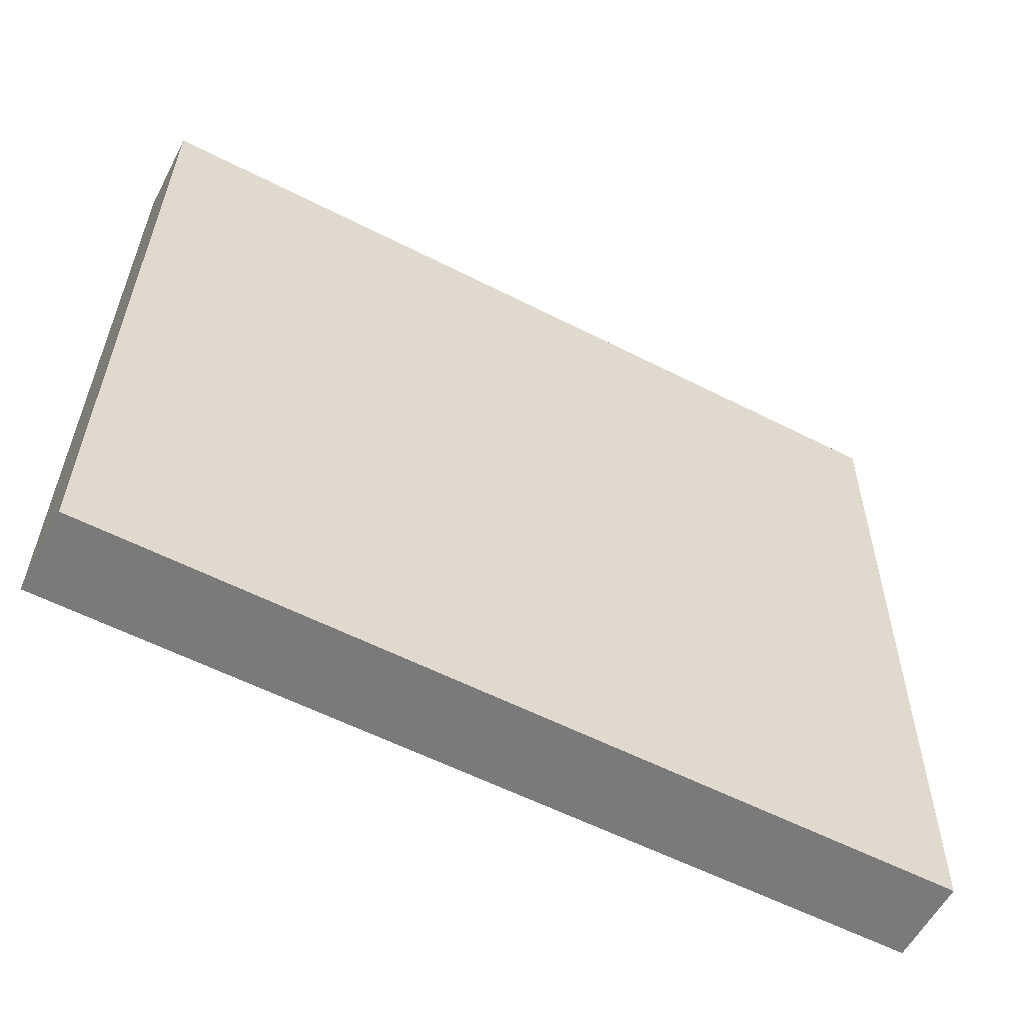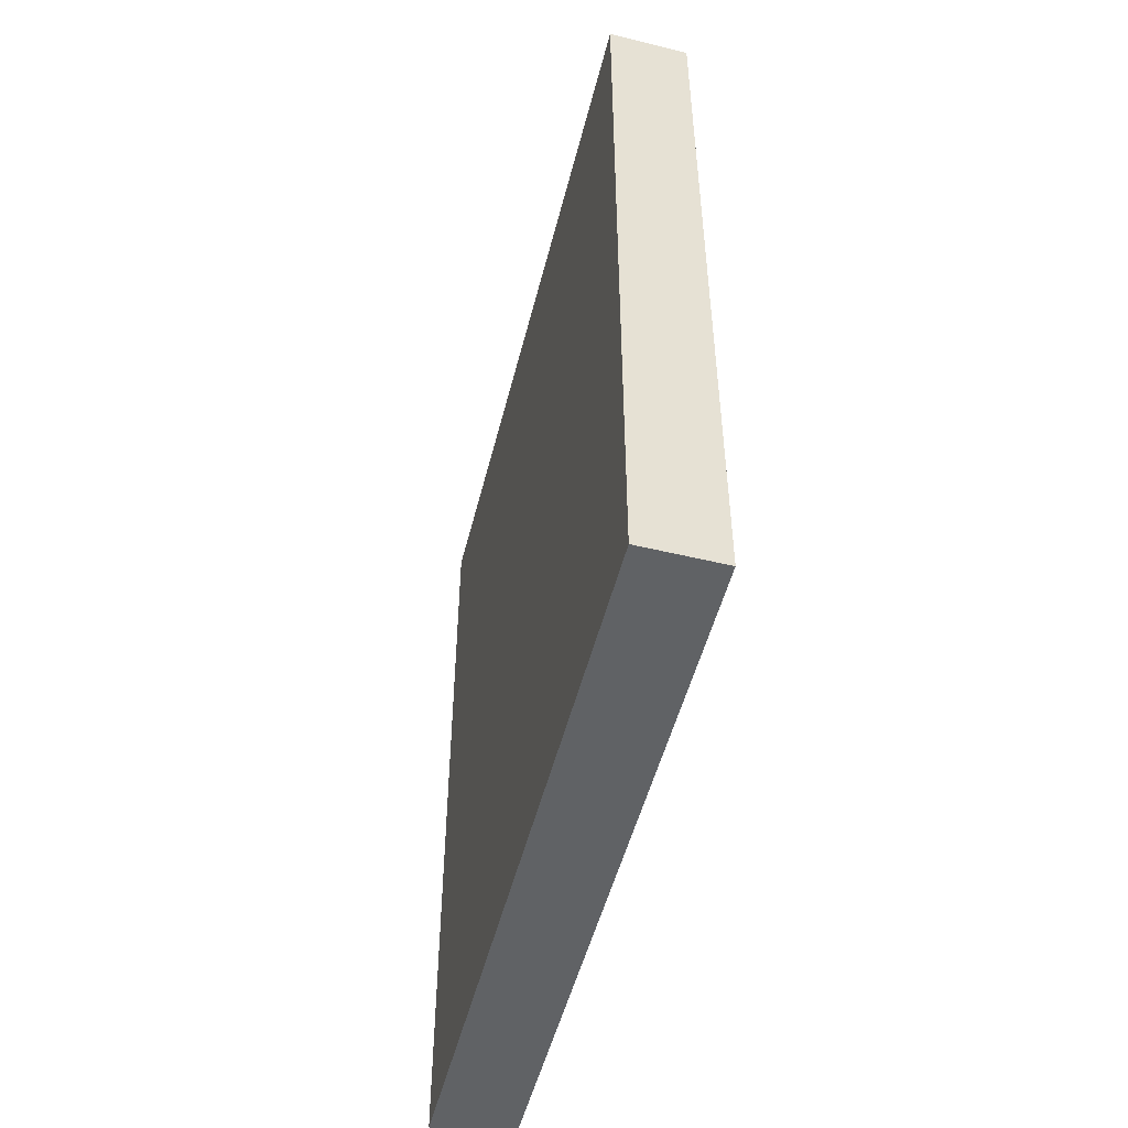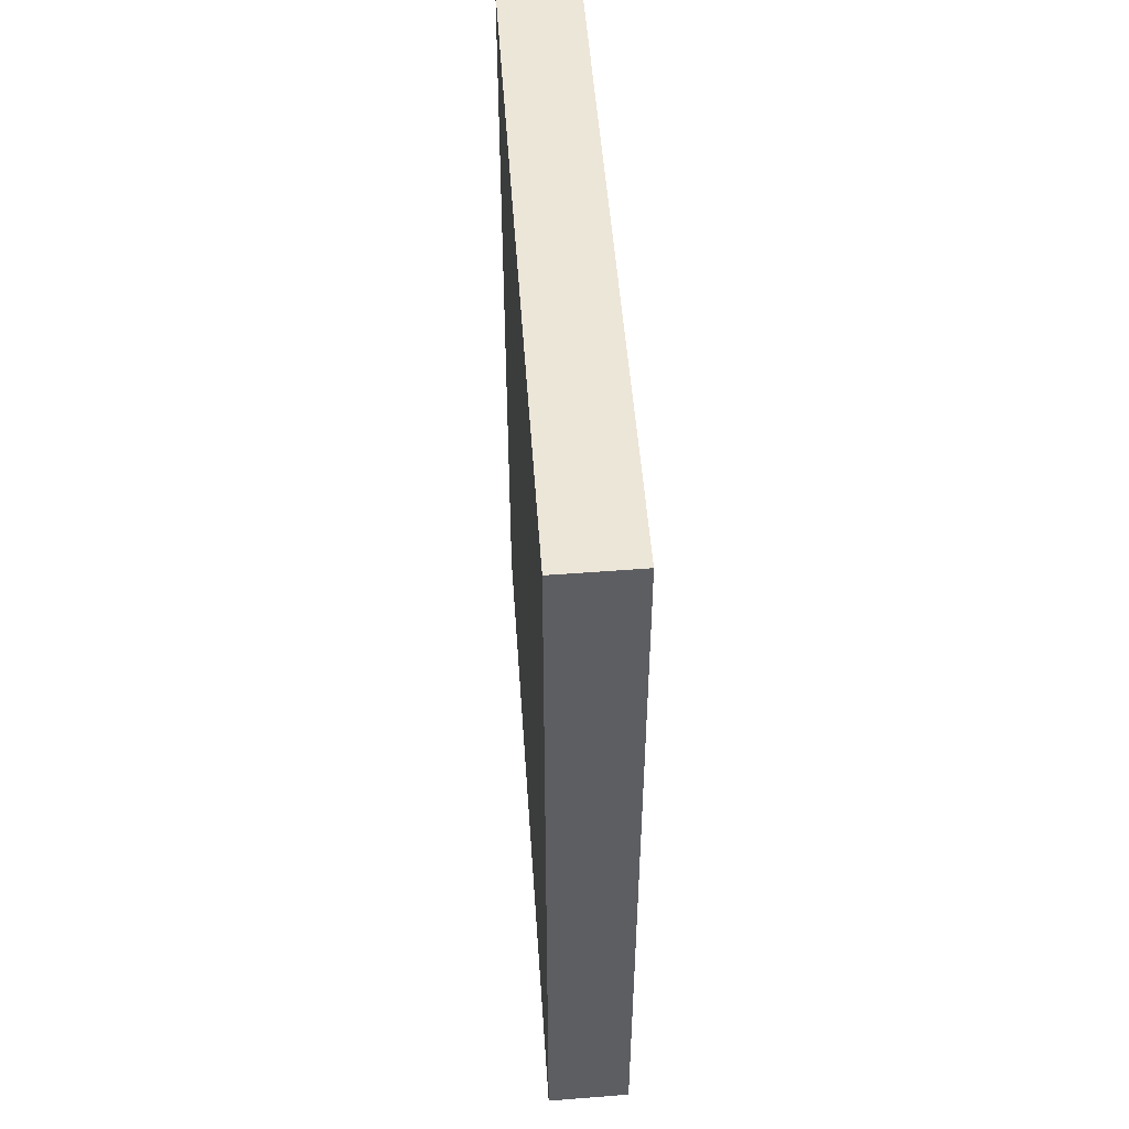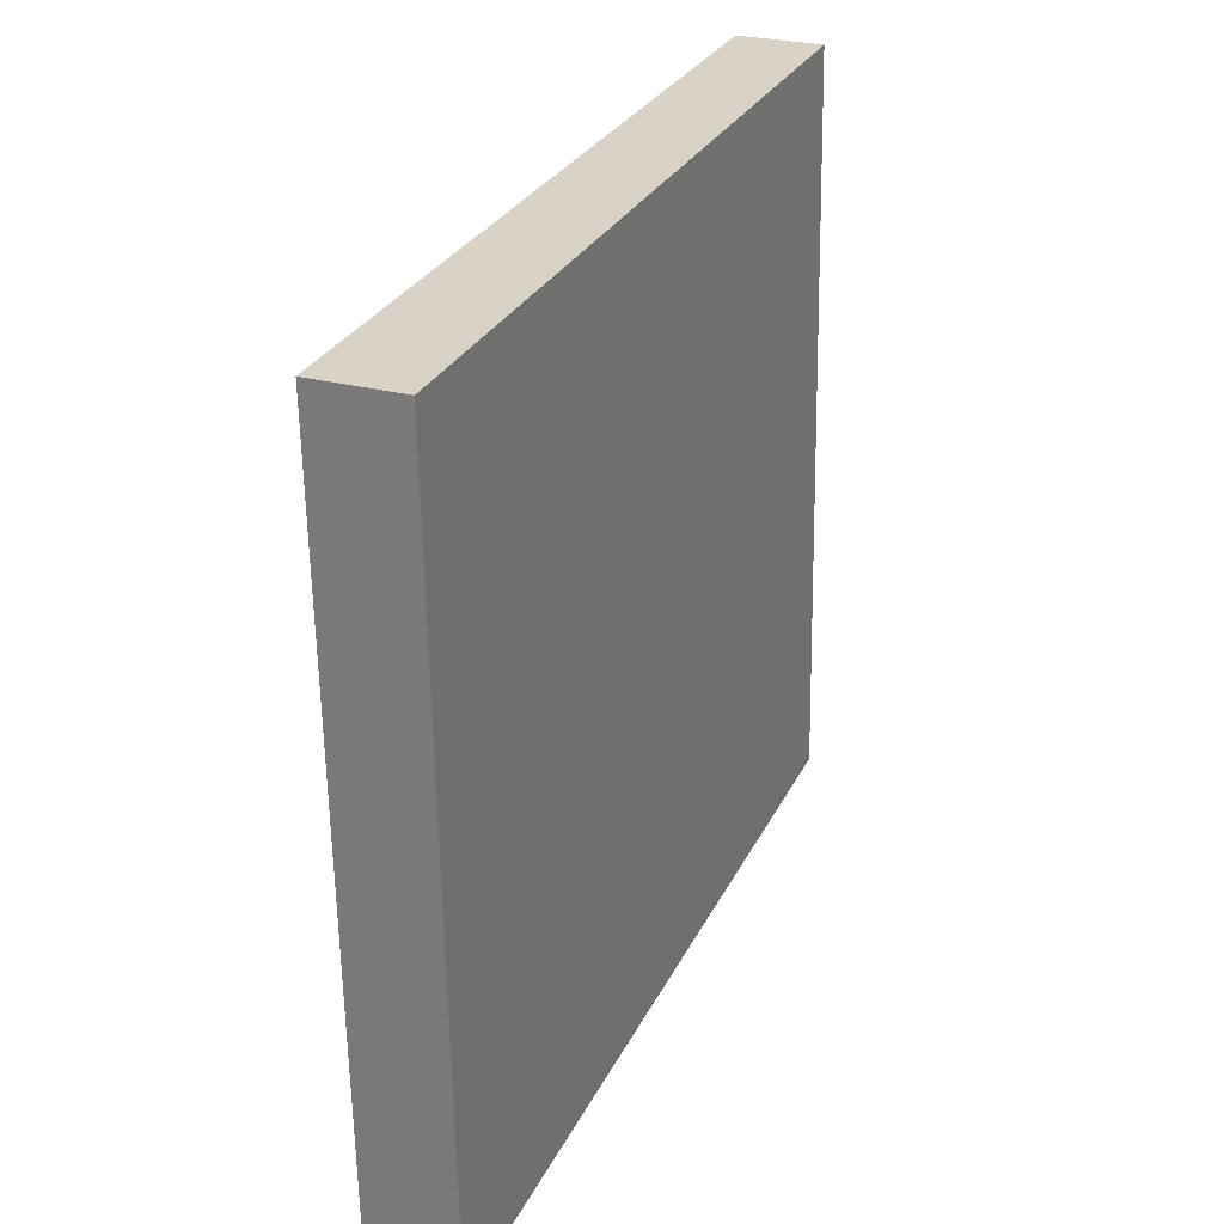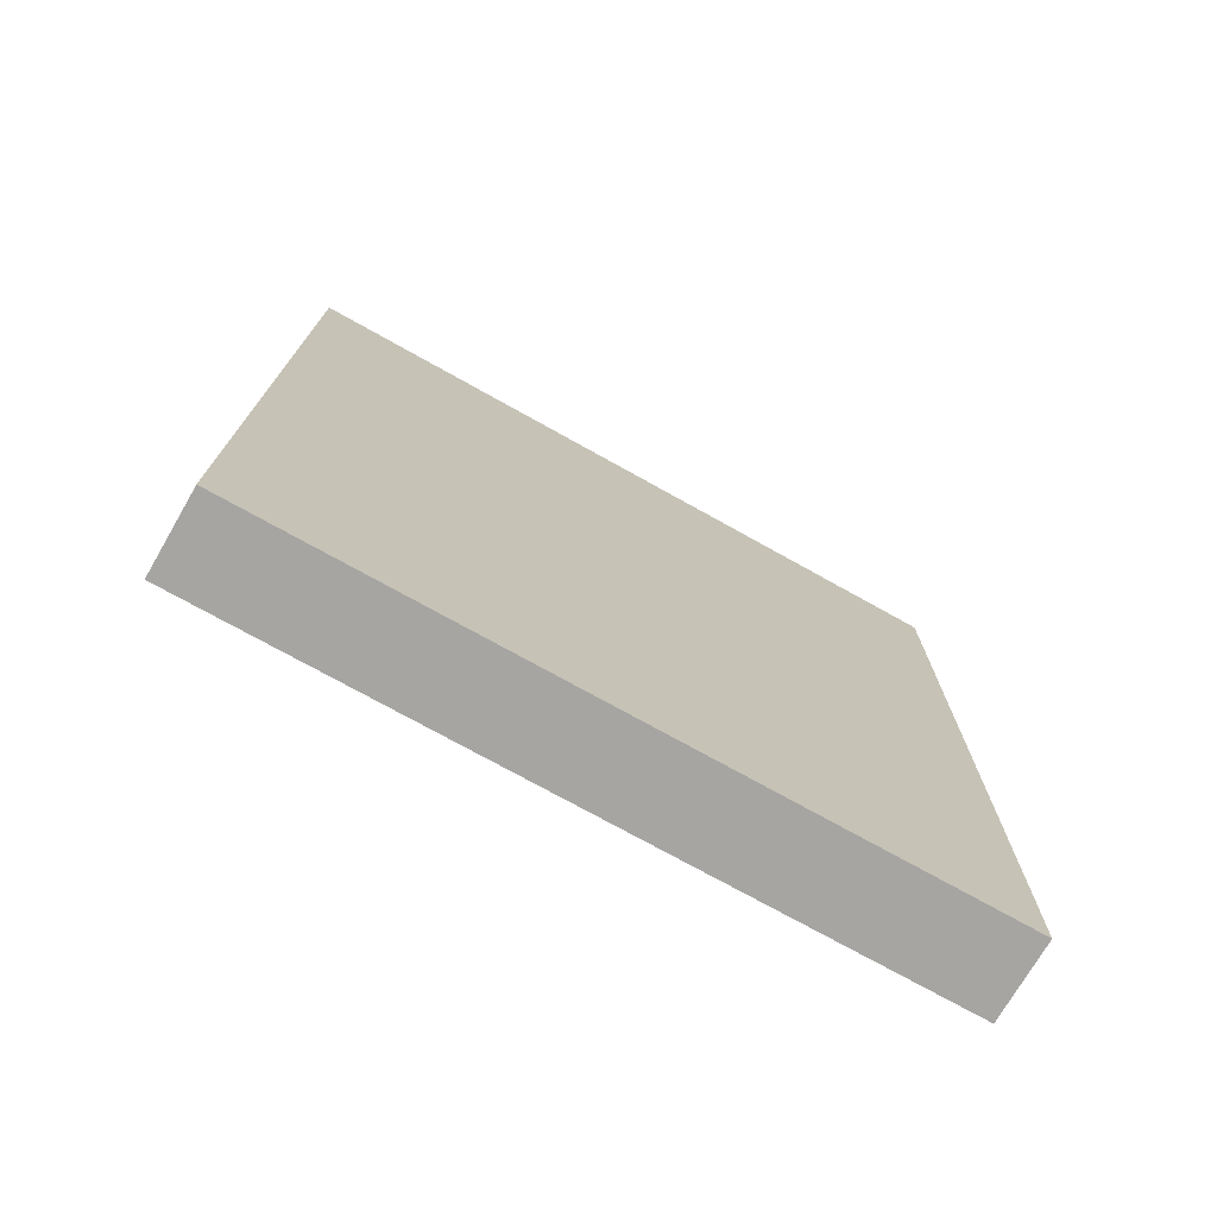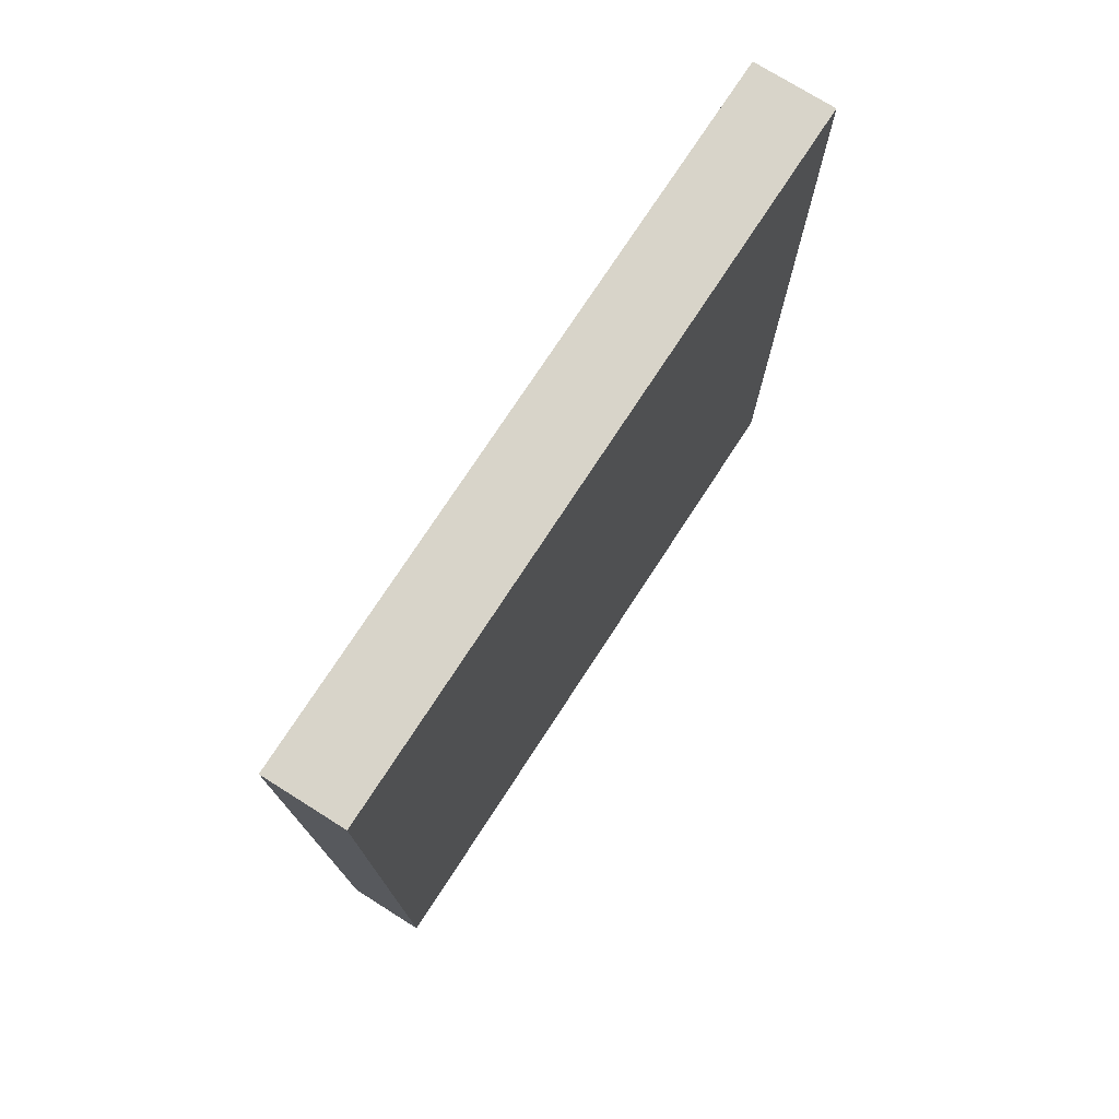
<metadata>
{"format":"obj","ext":"obj","renderer":"f3d","projection":"perspective","resolution":1024,"background":"white","views":[{"elev":-58.2,"azim":-117.8,"up":"+Z"},{"elev":-50.5,"azim":-14.9,"up":"+Y"},{"elev":49.6,"azim":175.1,"up":"+Y"},{"elev":27.9,"azim":21.6,"up":"+Z"},{"elev":-74.0,"azim":59.8,"up":"+Y"},{"elev":75.2,"azim":-147.9,"up":"+Y"}]}
</metadata>
<code>
v -0.0488 0.05716 0.06069
v -0.05441 0.05717 0.06068
v -0.0488 0.05663 0.06069
v -0.04879 0.05716 0.06016
v -0.05441 0.05717 0.06036
v -0.05441 0.05708 0.06068
v -0.04792 0.05717 0.01102
v -0.0488 0.005839 0.06068
v -0.05436 0.05717 0.05765
v -0.05441 0.05631 0.06068
v -0.05355 0.05718 0.01102
v -0.0488 0.002889 0.06067
v -0.0488 0.0005532 0.06067
v -0.04876 7.856e-05 0.05851
v -0.04867 7.941e-05 0.05336
v -0.04793 8.643e-05 0.01101
v -0.05407 0.05718 0.0413
v -0.05432 0.05647 0.05539
v -0.05441 0.05491 0.06068
v -0.05356 0.05718 0.01177
v -0.05355 0.05647 0.01102
v -0.0488 0.0001453 0.06067
v -0.04879 7.825e-05 0.06037
v -0.05333 9.707e-05 0.01101
v -0.05357 0.007395 0.01255
v -0.05441 0.0331 0.06068
v -0.05355 0.05415 0.01102
v -0.05355 0.01986 0.01101
v -0.0488 7.82e-05 0.06067
v -0.05355 9.741e-05 0.01149
v -0.05355 0.0001031 0.01101
v -0.05355 0.0003881 0.01101
v -0.05356 0.0003879 0.01177
v -0.0536 0.0003875 0.01411
v -0.05441 0.003503 0.06067
v -0.05441 0.007398 0.06067
v -0.05441 0.01813 0.06067
v -0.05441 8.927e-05 0.06067
v -0.05356 9.737e-05 0.01177
v -0.05357 9.729e-05 0.01227
v -0.05361 9.69e-05 0.01461
v -0.05434 8.993e-05 0.05666
v -0.05438 0.0003858 0.05851
v -0.0544 0.001162 0.06007
v -0.05441 0.0003184 0.06067
v -0.0544 8.941e-05 0.05978
f 1 2 6
f 1 6 10
f 1 10 19
f 1 19 26
f 1 26 37
f 1 37 36
f 1 36 35
f 1 35 45
f 1 45 38
f 1 38 29
f 1 29 22
f 1 22 13
f 1 13 12
f 1 12 8
f 1 8 3
f 1 3 4
f 1 4 7
f 1 7 11
f 1 11 20
f 1 20 17
f 1 17 9
f 1 9 5
f 1 5 2
f 2 5 6
f 3 7 4
f 3 8 7
f 5 9 10
f 5 10 6
f 7 8 12
f 7 12 13
f 7 13 14
f 7 14 15
f 7 15 16
f 7 16 24
f 7 24 31
f 7 31 32
f 7 32 28
f 7 28 27
f 7 27 21
f 7 21 11
f 9 17 18
f 9 18 19
f 9 19 10
f 11 21 20
f 13 22 14
f 14 22 23
f 14 23 29
f 14 29 38
f 14 38 46
f 14 46 42
f 14 42 41
f 14 41 40
f 14 40 39
f 14 39 30
f 14 30 24
f 14 24 16
f 14 16 15
f 17 20 18
f 18 20 25
f 18 25 19
f 19 25 26
f 20 21 27
f 20 27 28
f 20 28 25
f 22 29 23
f 24 30 31
f 25 28 32
f 25 32 33
f 25 33 34
f 25 34 35
f 25 35 36
f 25 36 37
f 25 37 26
f 30 39 31
f 31 39 32
f 32 39 40
f 32 40 33
f 33 40 41
f 33 41 34
f 34 41 42
f 34 42 35
f 35 42 43
f 35 43 44
f 35 44 45
f 38 45 46
f 42 46 43
f 43 46 45
f 43 45 44

</code>
